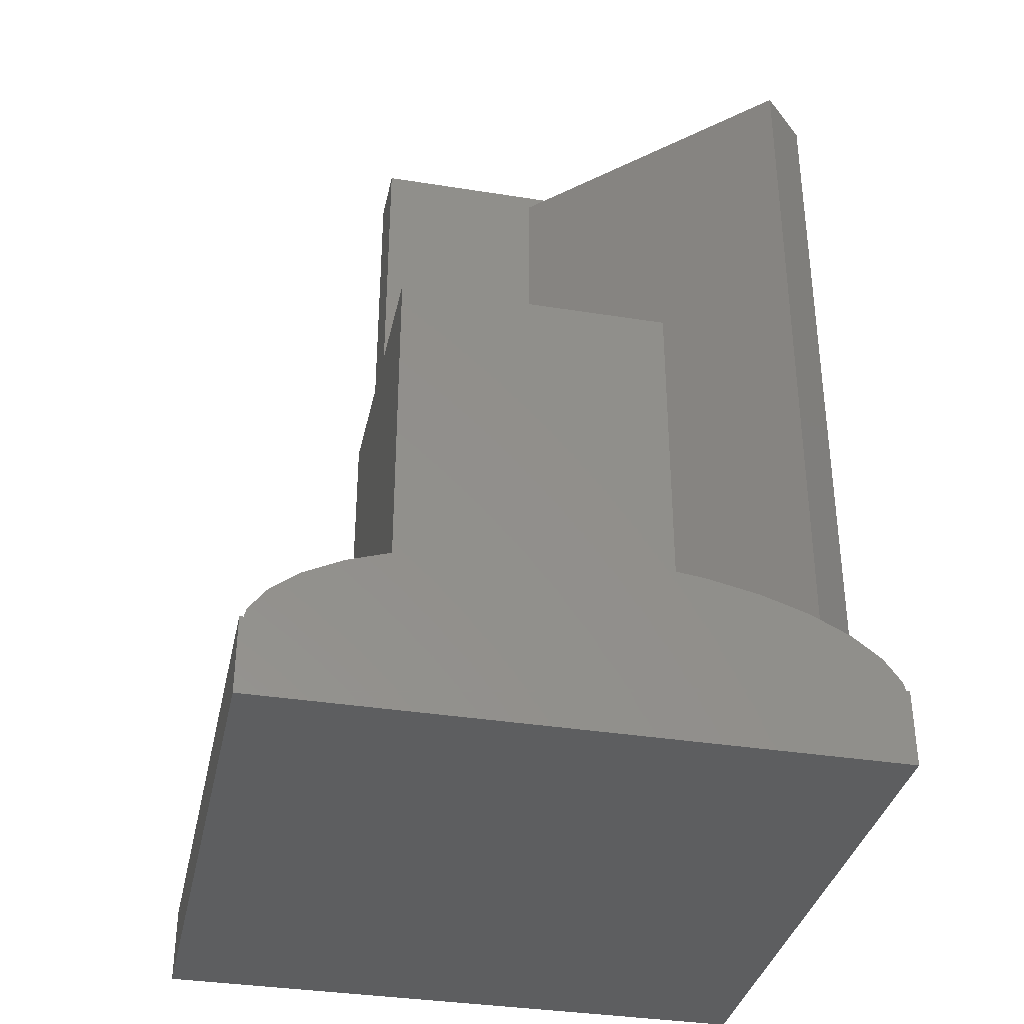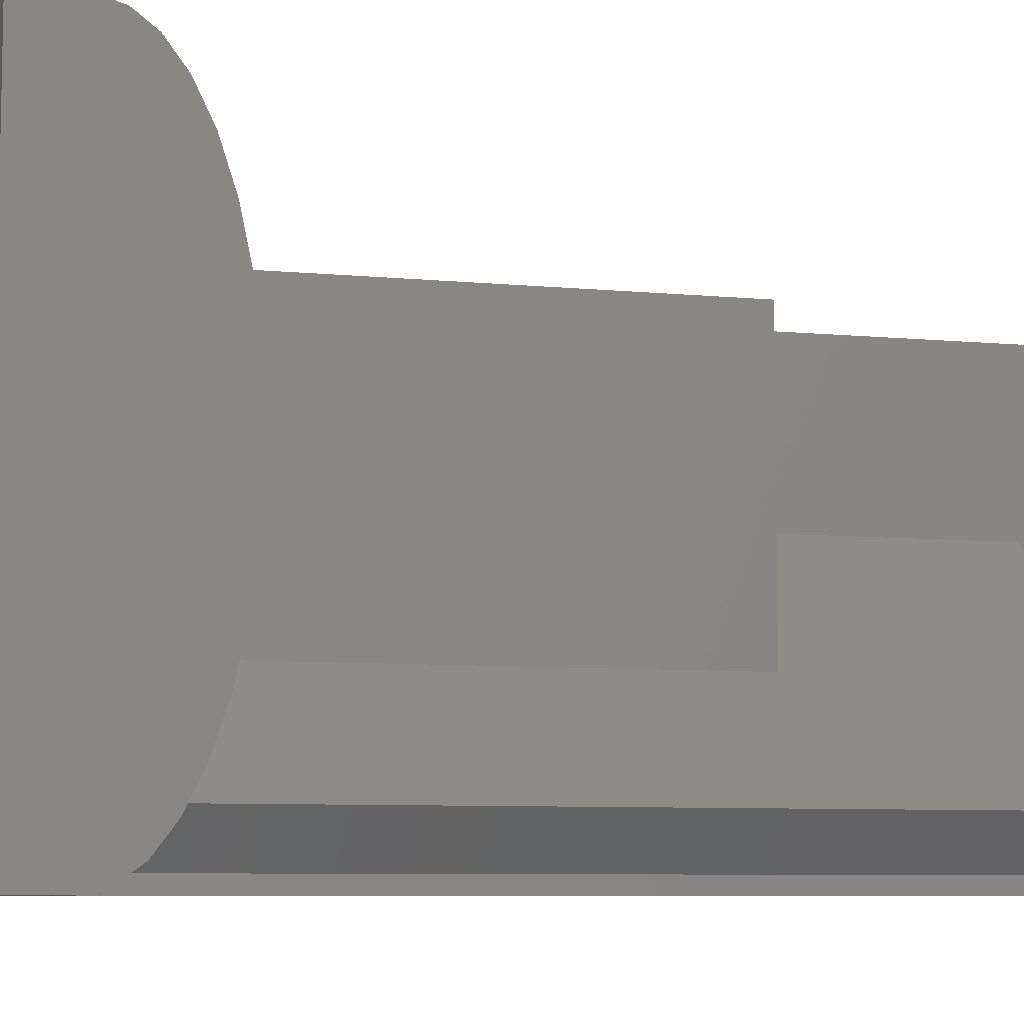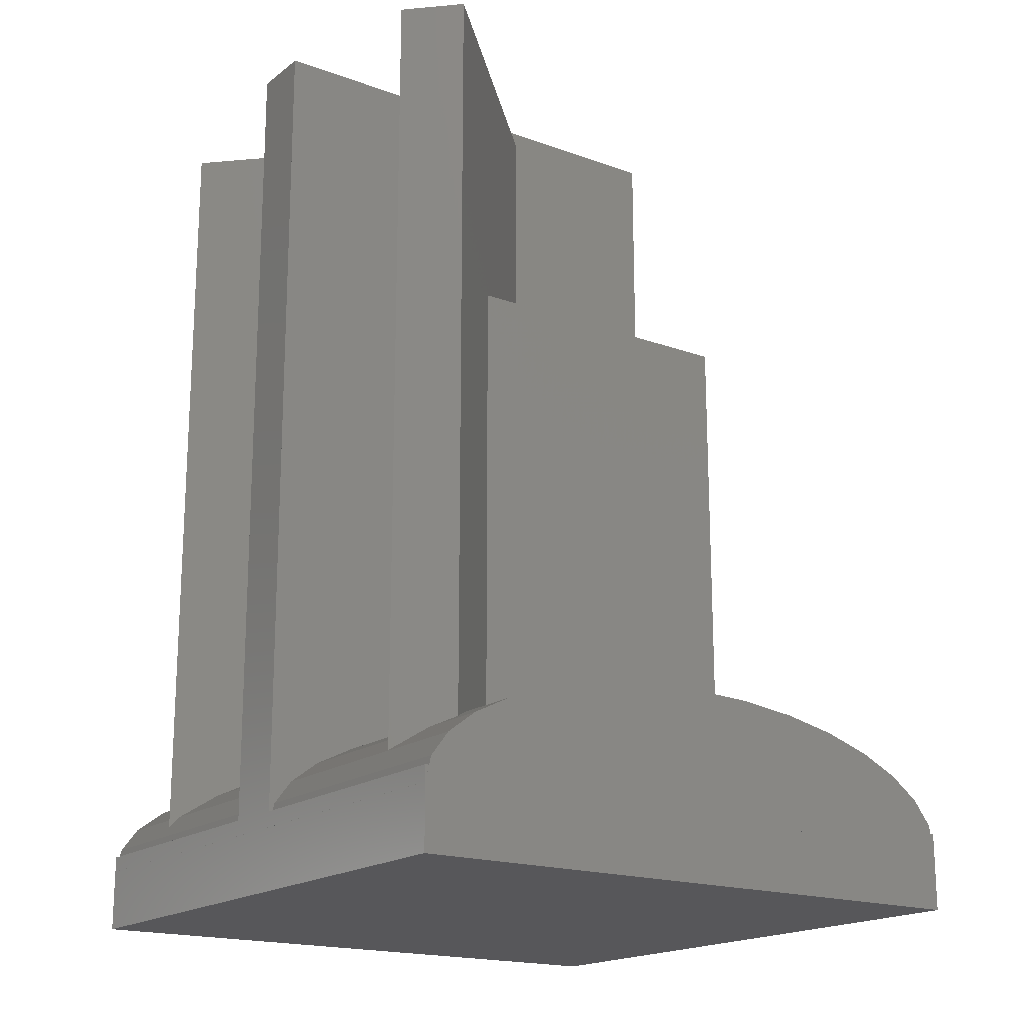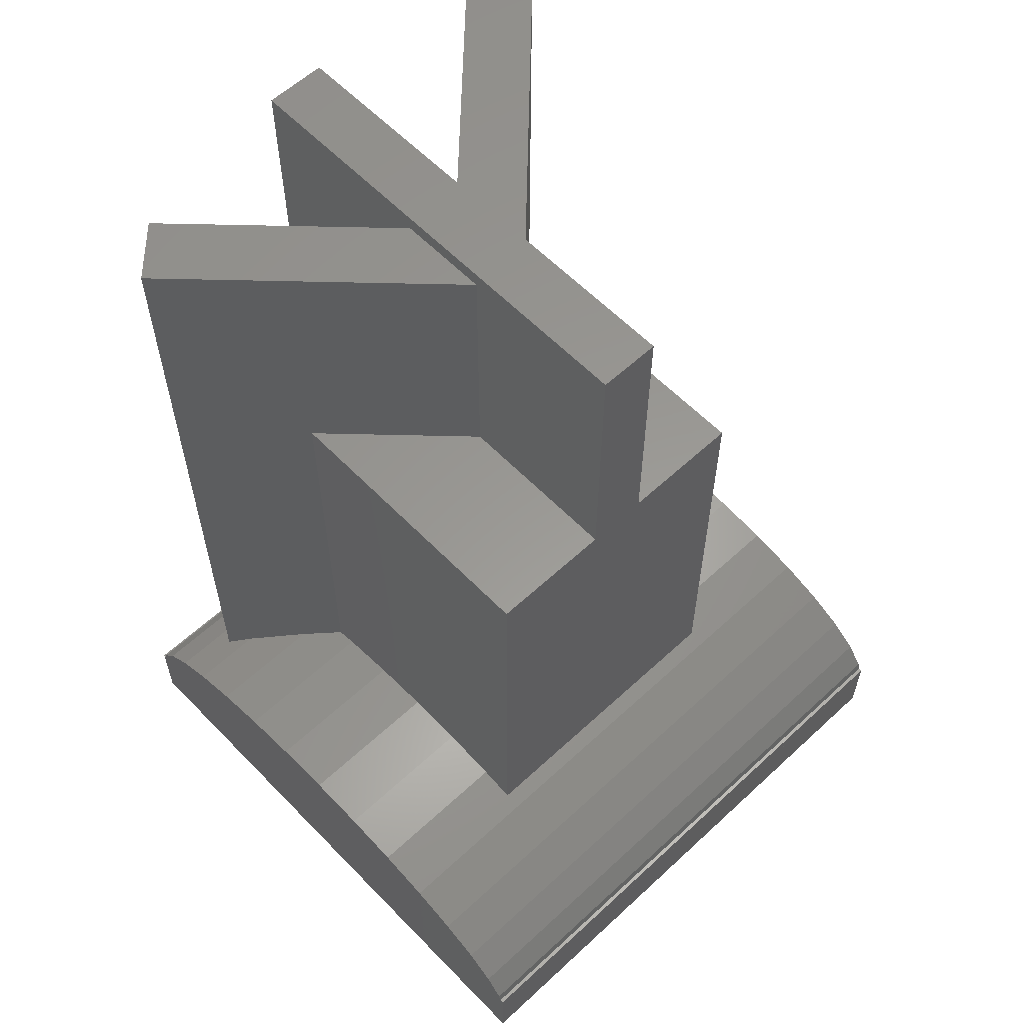
<metadata>
{"format":"stl","ext":"stl","renderer":"f3d","projection":"perspective","resolution":1024,"background":"white","views":[{"elev":-35.3,"azim":-102.0,"up":"+Z"},{"elev":-7.4,"azim":-105.6,"up":"+Y"},{"elev":-18.1,"azim":54.9,"up":"+Z"},{"elev":59.3,"azim":136.4,"up":"+Z"}]}
</metadata>
<code>
# stl→obj: 297 verts, 590 faces
v -4.999 -4.461 17.05
v -4.999 -4.461 17.51
v -4.999 -2.42 5.866
v -8.5 -7.962 28.5
v -4.999 -1.951 5.923
v -4.999 -3.827 5.696
v -4.999 -4.461 16.71
v -4.999 -4.461 18.33
v -10 -1.951 5.923
v -10 -3.827 5.696
v -8.5 -7.962 4.394
v -4.999 -4.461 18.49
v -4.999 -0.4878 5.981
v -4.999 -4.259 5.603
v -4.999 -4.461 13.44
v -6.962 -9.5 28.5
v -4.999 -4.461 18.83
v -10 0 6
v -10 -9.239 3.531
v -5.435 -4.897 5.467
v -4.999 -4.461 9.536
v -8.278 -8.184 4.286
v -0.9995 -2.769 28.5
v -4.999 -4.461 18.91
v -4.999 0 6
v -10 1.951 5.923
v -10 -4.926 2
v -10 -5.556 5.326
v -5.605 -5.067 5.43
v -4.999 -4.461 5.56
v -7.749 -7.211 4.76
v -10 -8.315 4.222
v -8.269 -8.193 4.282
v -0.9995 -3.061 28.5
v -1.5 -0.9908 28.5
v -4.999 -4.461 18.92
v -4.999 1.463 5.942
v -10 3.827 5.696
v -10 2.112 2
v -10 -8.478 2
v -7.609 -7.071 4.828
v -10 -7.071 4.828
v -8.147 -8.315 4.222
v -0.9995 -3.538 28.5
v -0.9995 -10 29
v -0.9995 -1.491 28.5
v -0.9995 -0.4614 28.5
v -4.999 -4.461 20
v -4.999 2.044 5.912
v -4.999 1.951 5.923
v -4.999 3.358 5.752
v -10 9.808 2.78
v -9.999 -6 2
v -10 -9.993 2
v -8.057 -8.404 4.155
v -6.094 -5.556 5.326
v -7.579 -7.041 4.838
v -0.9995 -3.538 24.26
v -0.9995 5 29
v -0.9995 -0.4804 28.5
v -0.9995 -0.4614 20.81
v -4.999 3.827 5.696
v -10 9.239 3.531
v -10 9 2
v -10 -10 2
v -7.371 -9.09 3.642
v -7.365 -6.827 4.909
v -6.369 -5.831 5.236
v -0.9995 -3.538 22.54
v 1 5 29
v -1.215 -0.6766 20
v -4.999 5 20
v -4.999 5 5.445
v -10 8.315 4.222
v 10 9.239 3.531
v -10 9.808 2
v -9.999 10 0
v -9.999 -9.999 0
v -10 -9.808 2.78
v -7.28 -9.182 3.573
v -2.461 -4.999 20
v 1 -10 29
v -0.3789 5 20
v -0.9995 -0.4903 28.5
v -0.9995 5 20
v -0.9995 -0.4614 20
v -10 5.556 5.326
v -10 7.071 4.828
v 10 8.315 4.222
v 10 9.808 2.78
v -10 10 2
v -9.999 -9.881 2.485
v -7.142 -9.32 3.423
v -7.223 -9.239 3.531
v -2.461 -4.999 19.58
v -0.9995 -3.538 20.08
v -0.9995 -4.999 20
v -0.8615 -10 2.002
v 1 -3.491 28.5
v 1 5 20
v -3.572 5 5.445
v 10 7.071 4.828
v 10 3.827 5.696
v -2.817 9.877 2.5
v -9.999 9.877 2.5
v 9.999 -10 0
v -0.9995 -10 2
v -0.8617 -10 2
v -9.999 -9.999 2.002
v -9.999 -9.877 2.5
v -6.962 -9.5 3.186
v -2.461 -4.999 15.16
v -1.024 -3.562 20
v -0.9995 -4.999 19.33
v -0.9995 -10 2.002
v 1 -10 2.002
v 1 -4.999 20
v 1 -0.9577 28.5
v 1 1 20
v 5 5 20
v 2.278 5 5.445
v 10 5.556 5.326
v 10 -1.951 5.923
v 9.877 9.877 2.5
v -9.999 10 2.002
v 9.999 9.999 0
v -0.9995 -10 0.0009995
v -0.9995 -10 1.125
v 1 -10 2
v -9.999 -9.999 2.5
v -9.877 -9.877 2.5
v -0.9995 -9.495 3.193
v -0.9995 -3.538 20
v -0.9995 -9.239 3.531
v -0.9995 -10 2.5
v 1 -10 2.5
v 1 -4.999 12
v 6.701 -9.192 28.5
v 1 -0.5092 28.5
v 1 0.3443 20
v 10 1.951 5.923
v 10 2.112 2
v 9.998 9.877 2.5
v 9.999 9.999 2.5
v -9.999 10 2.5
v -6.016 9.999 2.002
v -6 9.999 2
v 9.993 10 2
v 9.999 6 2
v 1 -10 0.0009995
v 6 -10 2
v -0.9995 -10 2.22
v -2.815 -9.877 2.5
v -0.9995 -9.808 2.78
v -6.792 -9.33 3.41
v -2.461 -4.999 12.39
v -0.9995 -9.05 3.672
v 6.016 -10 2.002
v 1 -10 2.158
v 1 -9.808 2.78
v 1 -9.239 3.531
v 2.509 -4.999 15.02
v 1 -3.491 24.25
v 1 -0.5092 24.99
v 1 -0.5092 24.04
v 5 5 5.445
v 5 2.42 5.866
v 10 0 6
v 10 -4.926 2
v 10 9 2
v 9.999 9.877 2.5
v 9.941 9.999 2
v 1 -10 1.375
v 10 -10 2
v -6.701 -9.239 3.531
v -2.771 -5.309 5.379
v -0.9995 -4.999 8
v -0.9995 -8.731 3.911
v -6.63 -9.168 3.584
v -0.9995 -9.867 2.54
v 1 -9.856 2.583
v 1 -9.552 3.118
v 1 -8.823 3.842
v 2.509 -4.999 13.93
v 2.509 -4.999 20
v 1 -3.491 21.36
v 8.192 -7.701 28.5
v 1 -0.5092 20
v 3.541 -3.05 20
v 5 4.259 5.603
v 5 3.827 5.696
v 5 1.951 5.923
v 5 0.4877 5.981
v 5 -1.463 5.942
v 10 -9.239 3.531
v 10 9.808 2
v 9.999 9.881 2.485
v 9.941 9.999 2.002
v 9.983 9.999 2
v 9.999 9.075 2
v 8.503 -10 2
v -3.018 -5.556 5.326
v -2.461 -4.999 6.43
v -2.277 -4.999 5.445
v -0.9995 -6.959 4.865
v -0.9995 -8.315 4.222
v -6.503 -9.041 3.678
v -0.9995 -9.894 2.5
v 9.948 -10 2.002
v 9.999 -10 2.5
v 1 -9.913 2.5
v 10 -9.808 2.78
v 6.591 -9.081 3.649
v 1 -8.315 4.222
v 2.509 -4.999 13.56
v 1 -3.491 20
v 6.895 -8.998 3.711
v 5 -4.509 20
v 2.437 -1.946 20
v 5 0 6
v 5 -1.951 5.923
v 10 -3.827 5.696
v 10 -8.478 2
v 10 10 2
v 9.993 9.999 2.002
v 9.992 9.999 2
v 9.999 9.822 2
v -0.9995 -9.877 2.5
v -3.509 -6.047 5.164
v -0.9995 -5.556 5.326
v -2.461 -4.999 5.445
v -0.9995 -4.999 5.445
v -0.9995 -6.238 5.102
v -0.9995 -7.071 4.828
v -0.9995 -7.631 4.556
v -5.777 -8.315 4.222
v -5.963 -8.501 4.083
v 9.999 -10 2.002
v 1 -9.877 2.5
v 9.999 -9.877 2.5
v 6.701 -9.192 3.566
v 6.047 -8.538 4.055
v 5.824 -8.315 4.222
v 1 -8.221 4.268
v 1 -4.999 9.668
v 6.801 -9.091 3.641
v 7.433 -8.46 4.114
v 5 -4.509 17.66
v 5 -2.044 5.912
v 5 -3.358 5.752
v 10 -5.556 5.326
v 9.999 9.999 2.002
v -3.975 -6.513 5.012
v -4.464 -7.002 4.851
v -5.429 -7.967 4.392
v -5.697 -8.235 4.261
v 5.78 -8.271 4.244
v 1 -7.755 4.495
v 1 -7.648 4.547
v 2.509 -4.999 6.021
v 7.578 -8.315 4.222
v 5 -4.509 15.74
v 5 -3.827 5.696
v 5.552 -5.061 5.432
v 10 -8.315 4.222
v -4.533 -7.071 4.828
v -4.853 -7.391 4.672
v 5.547 -8.038 4.357
v 1 -7.071 4.828
v 1 -4.999 5.445
v 4.907 -7.398 4.669
v 7.603 -8.29 4.234
v 8.192 -7.701 4.521
v 5 -4.509 14.02
v 5.397 -4.906 5.465
v 5.672 -5.182 5.406
v 10 -7.071 4.828
v 5.49 -7.981 4.385
v 4.58 -7.071 4.828
v 1 -6.389 5.052
v 1 -5.556 5.326
v 2.509 -4.999 5.445
v 7.72 -8.173 4.291
v 7.745 -8.148 4.304
v 5 -4.509 11.09
v 5 -4.509 5.55
v 6.046 -5.556 5.326
v 7.362 -6.871 4.894
v 4.136 -6.627 4.974
v 2.566 -5.057 5.432
v 6.382 -5.891 5.216
v 6.723 -6.233 5.104
v 7.562 -7.071 4.828
v 7.709 -7.218 4.757
v 3.653 -6.143 5.133
v 3.065 -5.556 5.326
v 2.697 -5.188 5.405
f 1 2 3
f 2 1 4
f 3 2 5
f 1 3 6
f 4 1 7
f 2 4 8
f 5 2 8
f 3 5 9
f 6 3 10
f 1 6 7
f 4 7 11
f 8 4 12
f 5 8 13
f 9 5 13
f 3 9 10
f 6 10 14
f 7 6 15
f 11 7 15
f 4 11 16
f 12 4 17
f 8 12 13
f 9 13 18
f 10 9 19
f 14 10 20
f 6 14 21
f 15 6 21
f 11 15 21
f 16 11 22
f 4 16 23
f 17 4 24
f 12 17 25
f 13 12 25
f 18 13 25
f 9 18 26
f 19 9 27
f 10 19 28
f 20 10 29
f 14 20 30
f 21 14 30
f 11 21 31
f 22 11 32
f 16 22 33
f 23 16 34
f 4 23 35
f 24 4 36
f 17 24 37
f 25 17 37
f 18 25 37
f 26 18 37
f 9 26 38
f 27 9 39
f 19 27 40
f 28 19 32
f 10 28 29
f 20 29 21
f 30 20 21
f 31 21 41
f 11 31 42
f 32 11 42
f 22 32 33
f 16 33 43
f 34 16 44
f 23 34 45
f 35 23 46
f 4 35 47
f 36 4 48
f 24 36 49
f 37 24 50
f 26 37 50
f 38 26 51
f 9 38 52
f 39 9 52
f 40 27 53
f 19 40 54
f 32 19 55
f 28 32 42
f 29 28 56
f 21 29 56
f 41 21 57
f 31 41 42
f 33 32 43
f 16 43 55
f 44 16 58
f 34 44 45
f 23 45 59
f 47 35 60
f 4 47 61
f 48 4 61
f 36 48 49
f 24 49 50
f 26 50 49
f 51 26 49
f 38 51 62
f 52 38 63
f 39 52 64
f 19 54 65
f 55 19 66
f 32 55 43
f 28 42 67
f 56 28 68
f 21 56 68
f 57 21 67
f 41 57 42
f 16 55 66
f 58 16 69
f 44 58 45
f 59 45 70
f 23 59 46
f 47 60 59
f 61 47 59
f 48 61 71
f 49 48 72
f 51 49 72
f 62 51 72
f 38 62 73
f 63 38 74
f 52 63 75
f 64 52 76
f 27 39 77
f 53 27 77
f 40 53 78
f 19 65 79
f 66 19 80
f 67 42 57
f 28 67 68
f 21 68 67
f 16 66 80
f 69 16 81
f 58 69 45
f 70 45 82
f 59 70 83
f 46 59 84
f 61 59 85
f 71 61 86
f 48 71 72
f 62 72 73
f 38 73 87
f 74 38 88
f 63 74 89
f 75 63 89
f 52 75 90
f 76 52 91
f 77 39 64
f 53 77 78
f 40 78 54
f 79 65 92
f 19 79 93
f 80 19 94
f 16 80 94
f 81 16 95
f 69 81 96
f 45 69 97
f 82 45 98
f 70 82 99
f 83 70 100
f 59 83 85
f 84 59 60
f 46 84 35
f 60 35 84
f 61 85 86
f 71 86 85
f 72 71 85
f 73 72 101
f 87 73 101
f 38 87 88
f 74 88 102
f 89 74 102
f 75 89 103
f 90 75 103
f 52 90 104
f 91 52 105
f 77 64 76
f 78 77 106
f 65 54 78
f 65 107 108
f 92 65 109
f 79 92 110
f 93 79 111
f 19 93 94
f 16 94 93
f 95 16 112
f 81 95 97
f 96 81 113
f 69 96 97
f 45 97 114
f 98 45 115
f 82 98 116
f 99 82 117
f 70 99 118
f 100 70 119
f 83 100 120
f 85 83 72
f 101 72 121
f 87 101 121
f 88 87 122
f 102 88 122
f 89 102 103
f 90 103 123
f 104 90 124
f 52 104 105
f 91 105 125
f 77 76 91
f 106 77 126
f 78 106 127
f 65 78 128
f 107 65 128
f 108 107 127
f 65 108 129
f 109 65 115
f 92 109 130
f 110 92 130
f 79 110 131
f 111 79 132
f 93 111 16
f 112 16 111
f 95 112 114
f 97 95 114
f 81 97 113
f 96 113 133
f 97 96 133
f 45 114 134
f 115 45 135
f 98 115 65
f 116 98 65
f 82 116 136
f 117 82 137
f 118 99 138
f 70 118 139
f 119 70 140
f 100 119 120
f 83 120 72
f 121 72 120
f 87 121 122
f 102 122 103
f 123 103 141
f 90 123 142
f 124 90 143
f 104 124 144
f 105 104 145
f 125 105 145
f 91 125 146
f 147 91 148
f 91 147 77
f 126 77 147
f 106 126 149
f 127 106 150
f 128 78 127
f 107 128 127
f 108 127 150
f 129 108 150
f 65 129 151
f 130 109 152
f 110 130 131
f 79 131 153
f 132 79 154
f 111 132 155
f 112 111 155
f 114 112 156
f 113 97 133
f 134 114 157
f 45 134 132
f 135 45 154
f 115 135 152
f 116 65 158
f 136 116 159
f 82 136 160
f 137 82 161
f 117 137 162
f 99 117 163
f 118 138 139
f 70 139 164
f 140 70 165
f 119 140 120
f 121 120 166
f 122 121 166
f 103 122 166
f 141 103 167
f 123 141 168
f 142 123 169
f 90 142 170
f 143 90 171
f 124 143 144
f 104 144 145
f 125 145 146
f 91 146 148
f 147 148 172
f 126 147 172
f 149 126 170
f 106 149 142
f 129 150 173
f 65 151 174
f 109 115 152
f 130 152 135
f 131 130 153
f 79 153 154
f 132 154 45
f 155 132 175
f 112 155 175
f 156 112 176
f 114 156 177
f 157 114 178
f 134 157 179
f 132 134 175
f 135 154 180
f 158 65 174
f 136 159 158
f 160 136 181
f 82 160 182
f 161 82 182
f 137 161 183
f 162 137 184
f 117 162 185
f 163 117 186
f 99 163 138
f 139 138 187
f 164 139 187
f 70 164 165
f 140 165 188
f 120 140 189
f 166 120 190
f 103 166 190
f 167 103 191
f 141 167 192
f 168 141 193
f 123 168 194
f 169 123 195
f 170 142 149
f 90 170 196
f 171 90 197
f 143 171 144
f 145 144 146
f 148 146 198
f 172 148 199
f 126 172 199
f 170 126 200
f 106 142 169
f 150 106 151
f 151 129 173
f 174 151 201
f 130 135 153
f 154 153 180
f 112 175 179
f 176 112 202
f 156 176 203
f 177 156 204
f 114 177 205
f 178 114 206
f 157 178 207
f 179 157 207
f 134 179 175
f 135 180 208
f 158 174 209
f 116 158 159
f 136 158 210
f 181 136 211
f 160 181 212
f 182 160 212
f 161 182 195
f 183 161 213
f 137 183 214
f 184 137 215
f 162 184 138
f 185 162 138
f 117 185 216
f 186 117 216
f 163 186 185
f 138 163 185
f 187 138 217
f 164 187 218
f 165 164 219
f 188 165 219
f 140 188 219
f 189 140 219
f 120 189 218
f 190 120 191
f 103 190 191
f 167 191 120
f 192 167 120
f 141 192 193
f 168 193 220
f 194 168 220
f 123 194 221
f 195 123 222
f 169 195 223
f 196 170 200
f 90 196 224
f 197 90 224
f 171 197 144
f 146 144 198
f 148 198 225
f 199 148 226
f 126 199 226
f 200 126 227
f 106 169 223
f 151 106 201
f 173 150 151
f 153 135 208
f 180 153 228
f 112 179 207
f 202 112 229
f 176 202 230
f 203 176 231
f 156 203 204
f 177 204 232
f 205 177 233
f 114 205 234
f 206 114 235
f 178 206 236
f 207 178 237
f 208 180 228
f 209 174 238
f 158 209 210
f 136 210 211
f 181 211 239
f 212 181 240
f 182 212 195
f 161 195 241
f 213 161 241
f 183 213 242
f 214 183 243
f 137 214 244
f 215 137 245
f 184 215 241
f 138 184 241
f 216 185 186
f 217 138 246
f 187 217 247
f 218 187 248
f 164 218 189
f 219 164 189
f 120 218 249
f 192 120 193
f 220 193 120
f 194 220 120
f 221 194 120
f 123 221 249
f 222 123 250
f 195 222 251
f 223 195 174
f 196 200 227
f 224 196 227
f 197 224 252
f 144 197 252
f 198 144 225
f 148 225 252
f 126 226 148
f 227 126 224
f 106 223 174
f 201 106 174
f 153 208 228
f 112 207 237
f 229 112 253
f 202 229 233
f 230 202 233
f 176 230 204
f 231 176 204
f 203 231 204
f 232 204 230
f 177 232 230
f 233 177 230
f 205 233 253
f 234 205 254
f 114 234 235
f 206 235 255
f 236 206 256
f 178 236 237
f 238 174 240
f 209 238 210
f 211 210 240
f 239 211 240
f 181 239 240
f 212 240 174
f 195 212 174
f 241 195 246
f 213 241 215
f 242 213 215
f 183 242 243
f 214 243 257
f 244 214 257
f 137 244 258
f 245 137 259
f 215 245 260
f 138 241 246
f 217 246 195
f 247 217 195
f 187 247 261
f 248 187 262
f 218 248 249
f 120 249 221
f 123 249 250
f 222 250 263
f 251 222 264
f 195 251 265
f 252 224 148
f 144 252 225
f 224 126 148
f 112 237 236
f 253 112 254
f 229 253 233
f 205 253 254
f 234 254 266
f 235 234 266
f 255 235 267
f 206 255 256
f 236 256 112
f 238 240 210
f 242 215 243
f 257 243 215
f 244 257 268
f 258 244 268
f 137 258 259
f 245 259 269
f 260 245 270
f 215 260 271
f 247 195 265
f 261 247 265
f 187 261 272
f 262 187 273
f 248 262 250
f 249 248 250
f 263 250 274
f 222 263 275
f 264 222 275
f 251 264 276
f 265 251 277
f 254 112 266
f 235 266 267
f 255 267 112
f 256 255 112
f 257 215 268
f 258 268 278
f 259 258 278
f 269 259 279
f 245 269 280
f 270 245 281
f 260 270 282
f 271 260 279
f 215 271 278
f 261 265 272
f 187 272 283
f 273 187 284
f 262 273 274
f 250 262 274
f 263 274 285
f 275 263 286
f 264 275 285
f 276 264 285
f 251 276 287
f 277 251 288
f 265 277 273
f 266 112 267
f 268 215 278
f 259 278 271
f 279 259 271
f 269 279 289
f 280 269 289
f 245 280 281
f 270 281 282
f 260 282 290
f 279 260 289
f 272 265 283
f 187 283 284
f 273 284 265
f 274 273 285
f 263 285 286
f 275 286 285
f 276 285 287
f 251 287 291
f 288 251 292
f 277 288 293
f 273 277 294
f 280 289 295
f 281 280 296
f 282 281 290
f 260 290 297
f 289 260 295
f 283 265 284
f 285 273 294
f 287 285 291
f 251 291 292
f 288 292 285
f 293 288 285
f 277 293 294
f 280 295 296
f 281 296 297
f 290 281 297
f 260 297 296
f 295 260 296
f 285 294 293
f 291 285 292

</code>
